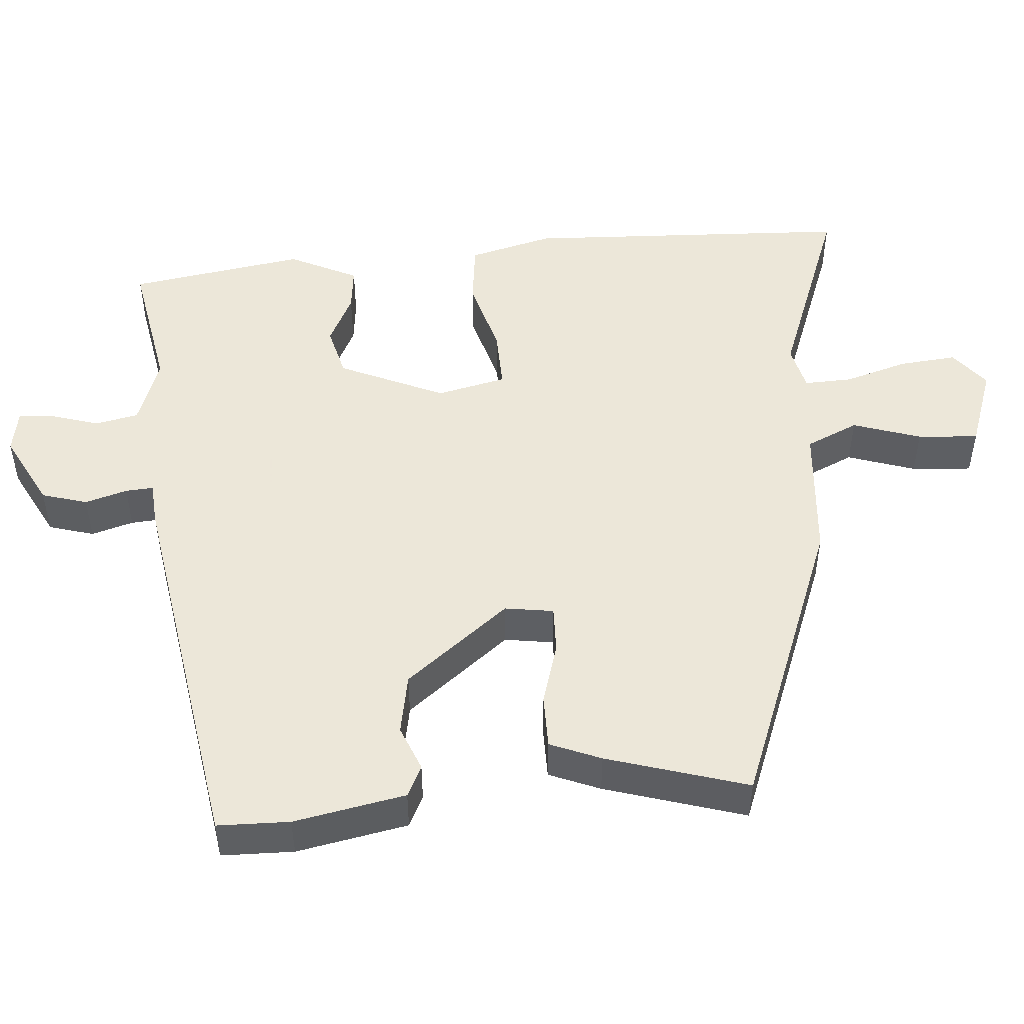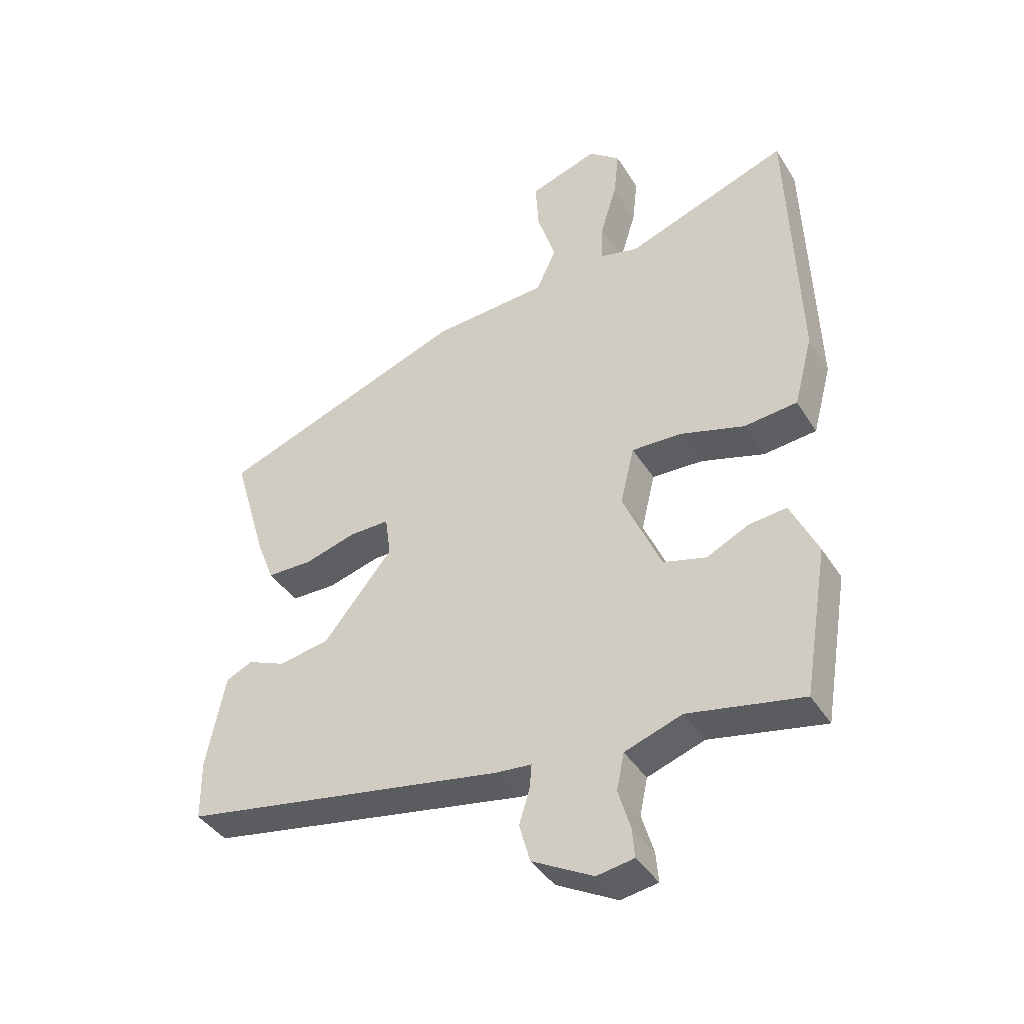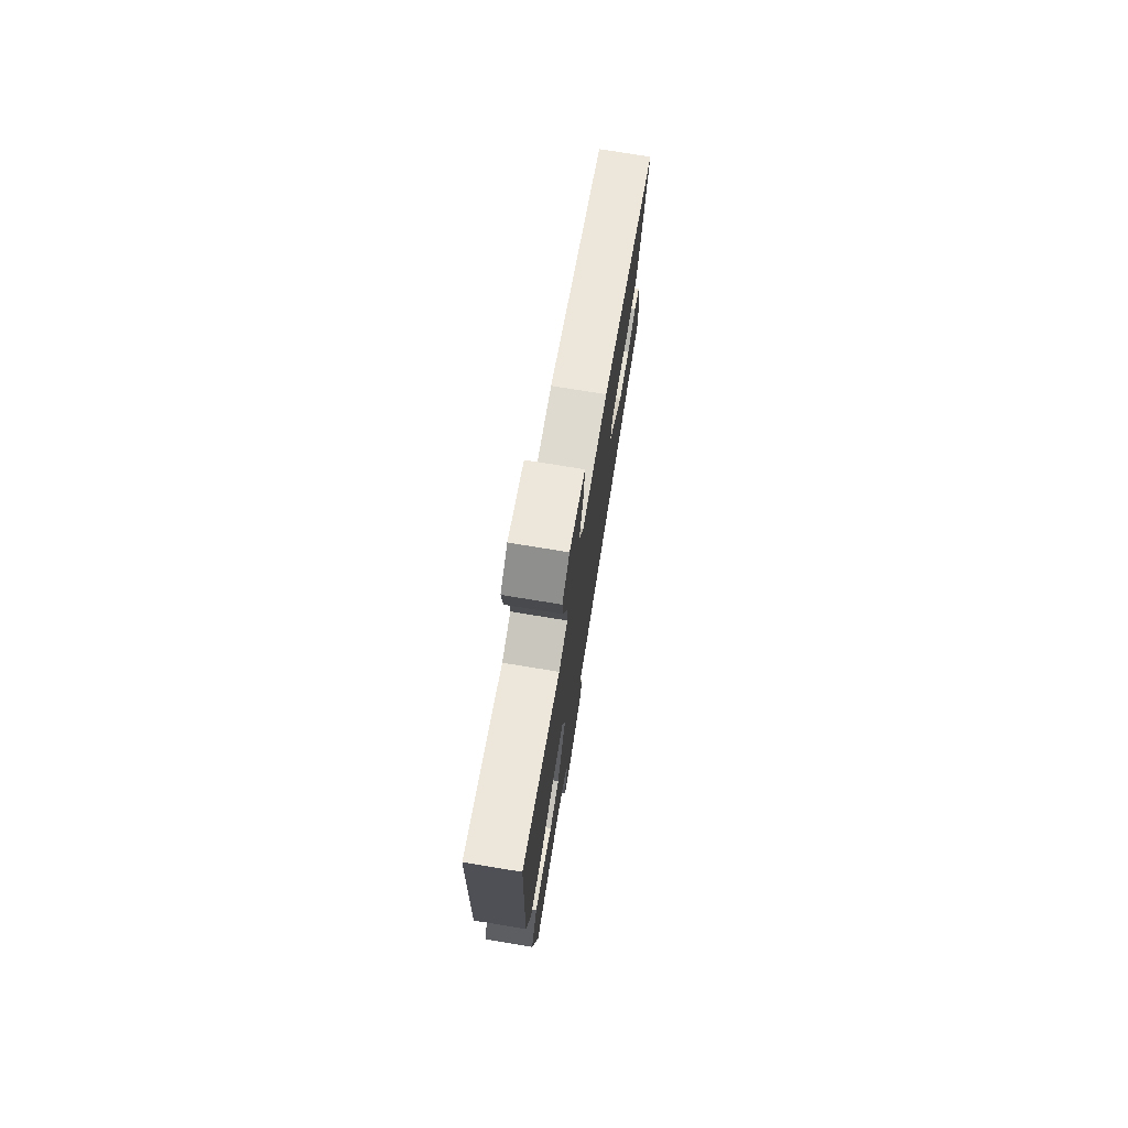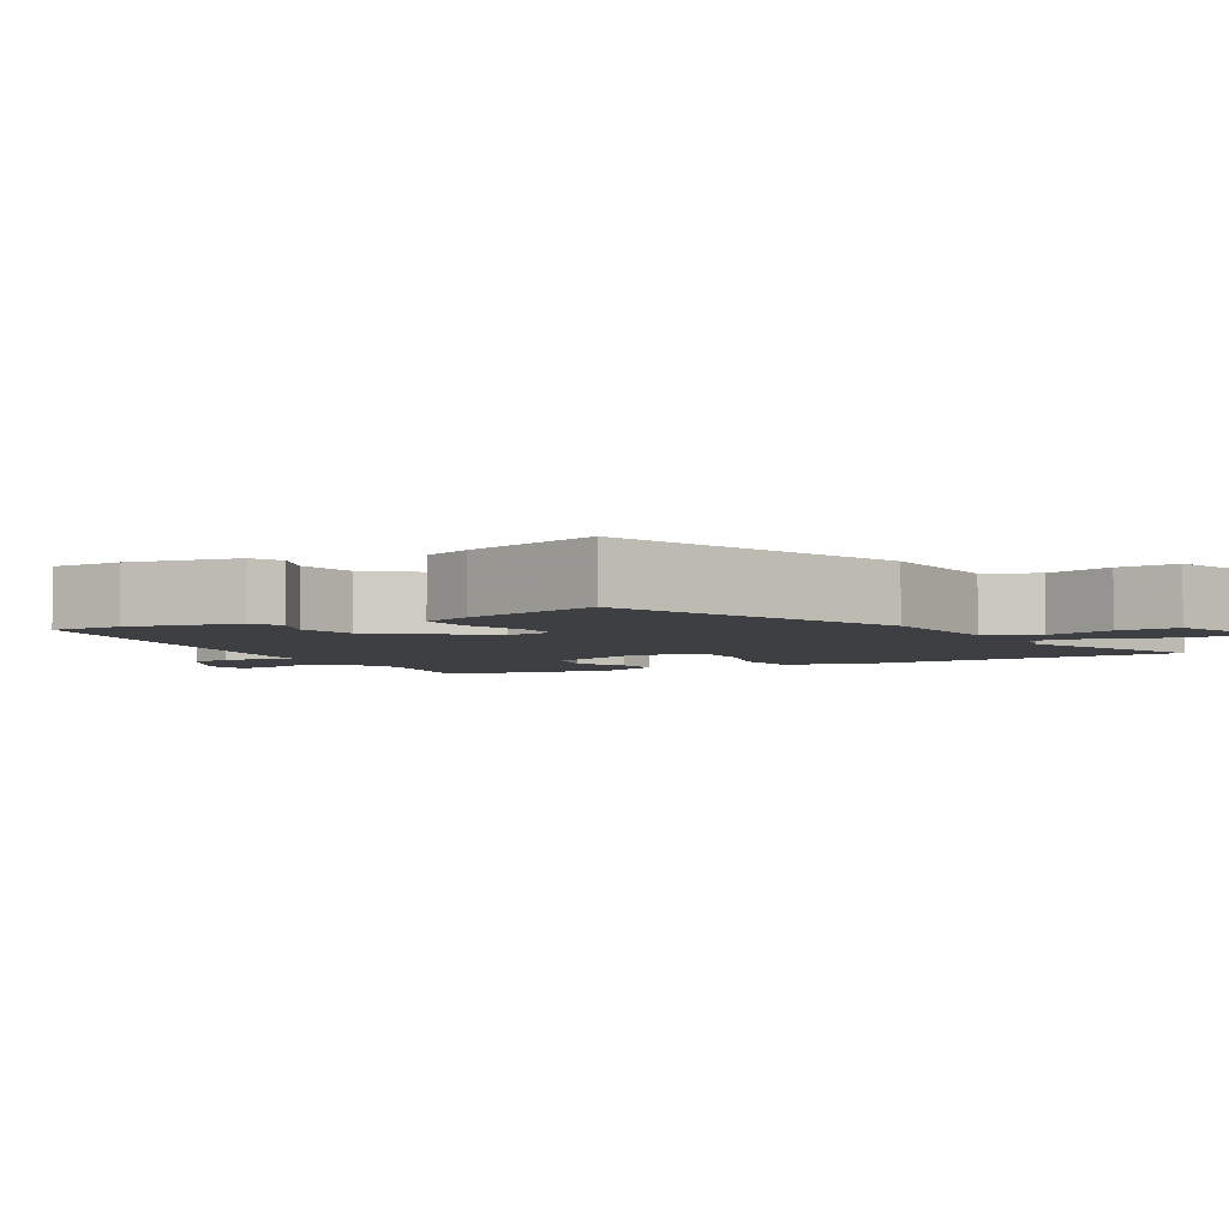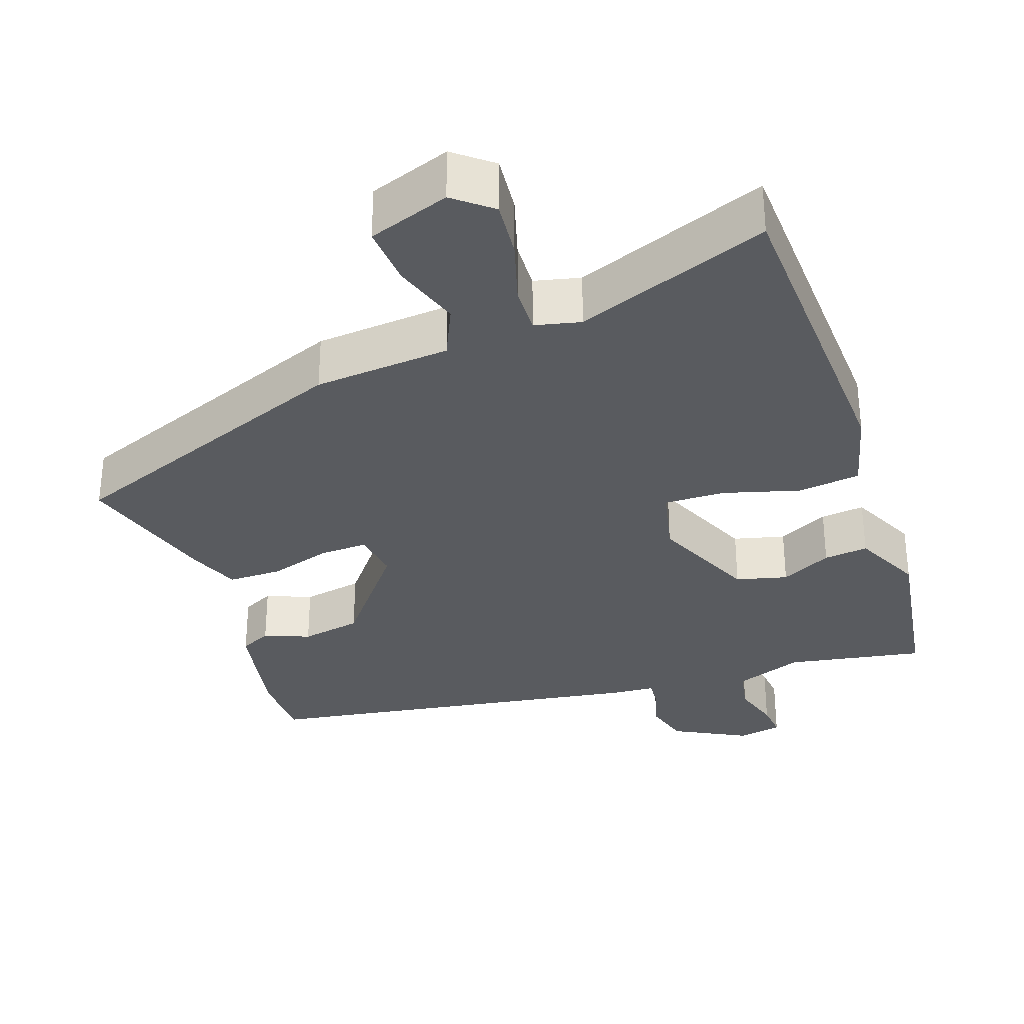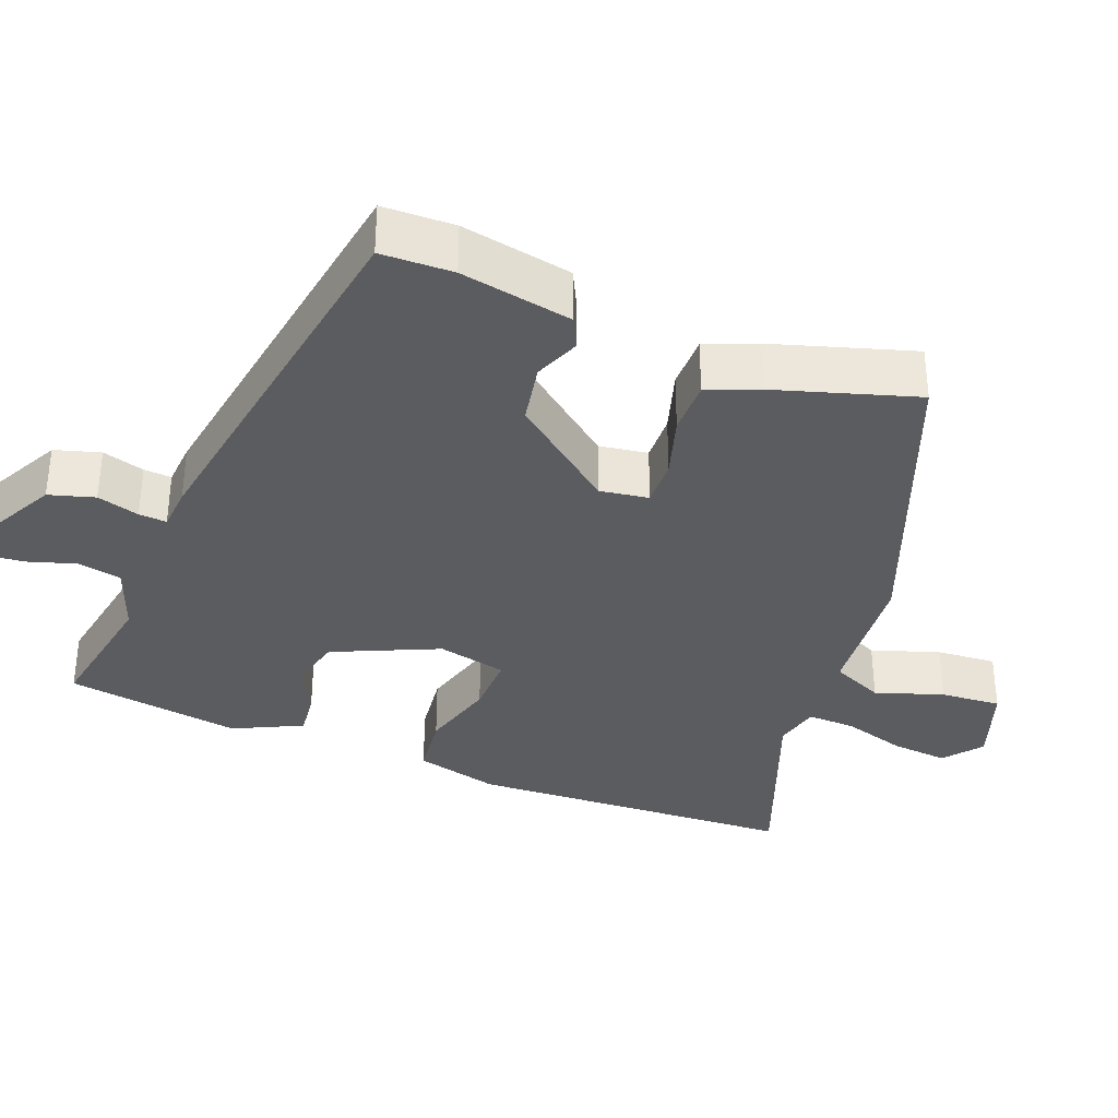
<metadata>
{"format":"obj","ext":"obj","renderer":"f3d","projection":"perspective","resolution":1024,"background":"white","views":[{"elev":49.6,"azim":-94.0,"up":"+Y"},{"elev":-40.5,"azim":29.2,"up":"+Z"},{"elev":74.9,"azim":99.3,"up":"+Z"},{"elev":-4.2,"azim":-60.1,"up":"+Y"},{"elev":-32.7,"azim":19.8,"up":"+Y"},{"elev":-35.1,"azim":-110.6,"up":"+Y"}]}
</metadata>
<code>
v -0.517 0.07 0.308
v -0.121 0.07 0.456
v 0.061 0.07 0.469
v 0.093 0.07 0.538
v 0.064 0.07 0.629
v 0.059 0.07 0.71
v 0.168 0.07 0.747
v 0.218 0.07 0.706
v 0.21 0.07 0.63
v 0.184 0.07 0.546
v 0.181 0.07 0.482
v 0.242 0.07 0.467
v 0.501 0.07 0.562
v 0.516 0.07 0.124
v 0.486 0.07 0.012
v 0.402 0.07 0.003
v 0.301 0.07 0.033
v 0.22 0.07 0.036
v 0.198 0.07 -0.056
v 0.259 0.07 -0.197
v 0.327 0.07 -0.215
v 0.395 0.07 -0.182
v 0.454 0.07 -0.176
v 0.497 0.07 -0.268
v 0.458 0.07 -0.502
v 0.276 0.07 -0.467
v 0.185 0.07 -0.499
v 0.173 0.07 -0.557
v 0.192 0.07 -0.621
v 0.196 0.07 -0.668
v 0.137 0.07 -0.678
v 0.04 0.07 -0.626
v 0.023 0.07 -0.565
v 0.04 0.07 -0.509
v 0.043 0.07 -0.472
v -0.015 0.07 -0.467
v -0.53 0.07 -0.378
v -0.531 0.07 -0.282
v -0.501 0.07 -0.134
v -0.459 0.07 -0.114
v -0.399 0.07 -0.139
v -0.318 0.07 -0.125
v -0.208 0.07 0.011
v -0.217 0.07 0.076
v -0.28 0.07 0.075
v -0.363 0.07 0.051
v -0.435 0.07 0.052
v -0.462 0.07 0.12
v -0.517 0 0.308
v -0.121 0 0.456
v 0.061 0 0.469
v 0.093 0 0.538
v 0.064 0 0.629
v 0.059 0 0.71
v 0.168 0 0.747
v 0.218 0 0.706
v 0.21 0 0.63
v 0.184 0 0.546
v 0.181 0 0.482
v 0.242 0 0.467
v 0.501 0 0.562
v 0.516 0 0.124
v 0.486 0 0.012
v 0.402 0 0.003
v 0.301 0 0.033
v 0.22 0 0.036
v 0.198 0 -0.056
v 0.259 0 -0.197
v 0.327 0 -0.215
v 0.395 0 -0.182
v 0.454 0 -0.176
v 0.497 0 -0.268
v 0.458 0 -0.502
v 0.276 0 -0.467
v 0.185 0 -0.499
v 0.173 0 -0.557
v 0.192 0 -0.621
v 0.196 0 -0.668
v 0.137 0 -0.678
v 0.04 0 -0.626
v 0.023 0 -0.565
v 0.04 0 -0.509
v 0.043 0 -0.472
v -0.015 0 -0.467
v -0.53 0 -0.378
v -0.531 0 -0.282
v -0.501 0 -0.134
v -0.459 0 -0.114
v -0.399 0 -0.139
v -0.318 0 -0.125
v -0.208 0 0.011
v -0.217 0 0.076
v -0.28 0 0.075
v -0.363 0 0.051
v -0.435 0 0.052
v -0.462 0 0.12
f 1 2 3
f 48 1 3
f 47 48 3
f 46 47 3
f 45 46 3
f 44 45 3
f 43 44 3
f 39 40 41
f 38 39 41
f 37 38 41
f 36 37 41
f 35 36 41
f 35 41 42
f 32 33 34
f 31 32 34
f 30 31 34
f 29 30 34
f 28 29 34
f 27 28 34 35
f 35 42 43
f 27 35 43
f 26 27 43
f 24 25 26
f 23 24 26
f 22 23 26
f 21 22 26
f 15 16 17
f 14 15 17
f 13 14 17
f 12 13 17
f 11 12 17 18
f 8 9 10
f 7 8 10
f 6 7 10
f 5 6 10
f 4 5 10
f 3 4 10 11
f 11 18 19
f 3 11 19
f 43 3 19
f 20 21 26
f 19 20 26 43
f 51 50 49
f 51 49 96
f 51 96 95
f 51 95 94
f 51 94 93
f 51 93 92
f 51 92 91
f 89 88 87
f 89 87 86
f 89 86 85
f 89 85 84
f 89 84 83
f 90 89 83
f 82 81 80
f 82 80 79
f 82 79 78
f 82 78 77
f 82 77 76
f 83 82 76 75
f 91 90 83
f 91 83 75
f 91 75 74
f 74 73 72
f 74 72 71
f 74 71 70
f 74 70 69
f 65 64 63
f 65 63 62
f 65 62 61
f 65 61 60
f 66 65 60 59
f 58 57 56
f 58 56 55
f 58 55 54
f 58 54 53
f 58 53 52
f 59 58 52 51
f 67 66 59
f 67 59 51
f 67 51 91
f 74 69 68
f 91 74 68 67
f 1 49 50 2
f 2 50 51 3
f 3 51 52 4
f 4 52 53 5
f 5 53 54 6
f 6 54 55 7
f 7 55 56 8
f 8 56 57 9
f 9 57 58 10
f 10 58 59 11
f 11 59 60 12
f 12 60 61 13
f 13 61 62 14
f 14 62 63 15
f 15 63 64 16
f 16 64 65 17
f 17 65 66 18
f 18 66 67 19
f 19 67 68 20
f 20 68 69 21
f 21 69 70 22
f 22 70 71 23
f 23 71 72 24
f 24 72 73 25
f 25 73 74 26
f 26 74 75 27
f 27 75 76 28
f 28 76 77 29
f 29 77 78 30
f 30 78 79 31
f 31 79 80 32
f 32 80 81 33
f 33 81 82 34
f 34 82 83 35
f 35 83 84 36
f 36 84 85 37
f 37 85 86 38
f 38 86 87 39
f 39 87 88 40
f 40 88 89 41
f 41 89 90 42
f 42 90 91 43
f 43 91 92 44
f 44 92 93 45
f 45 93 94 46
f 46 94 95 47
f 47 95 96 48
f 48 96 49 1

</code>
